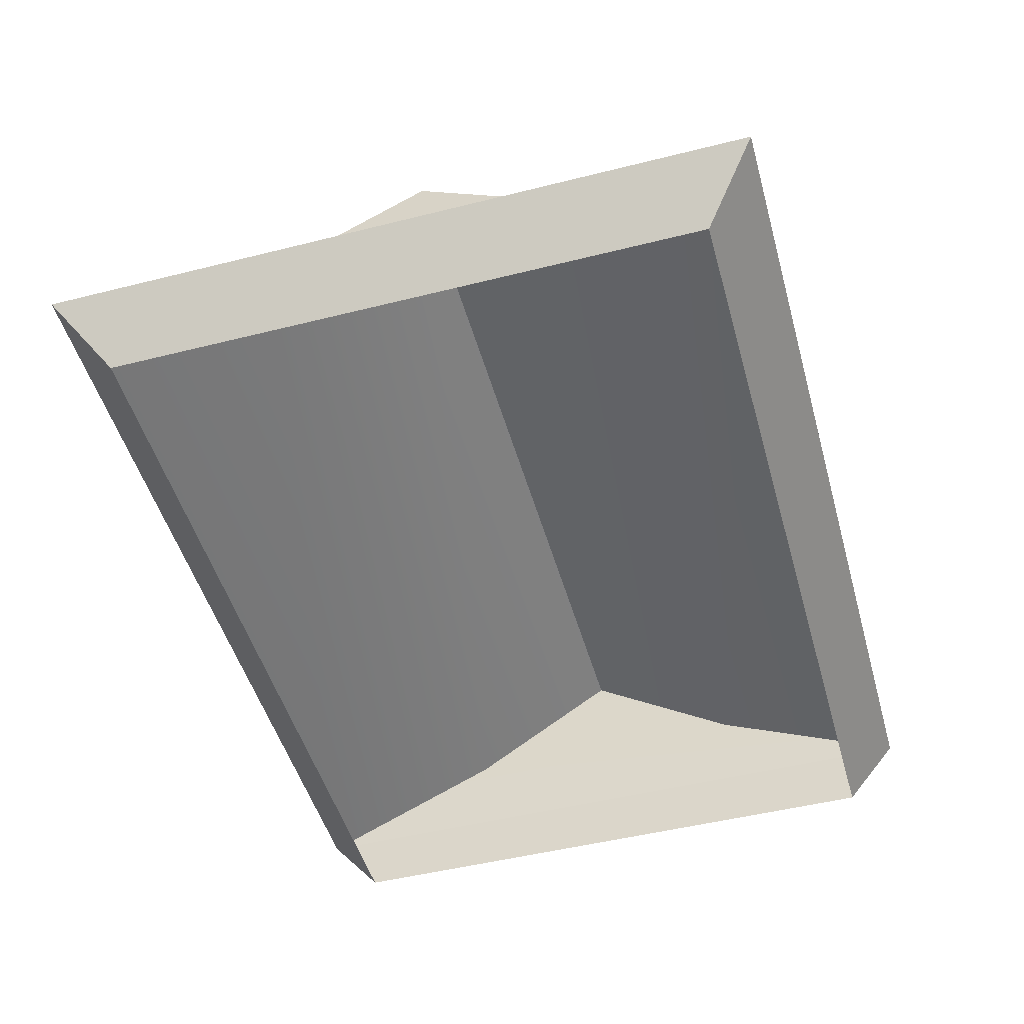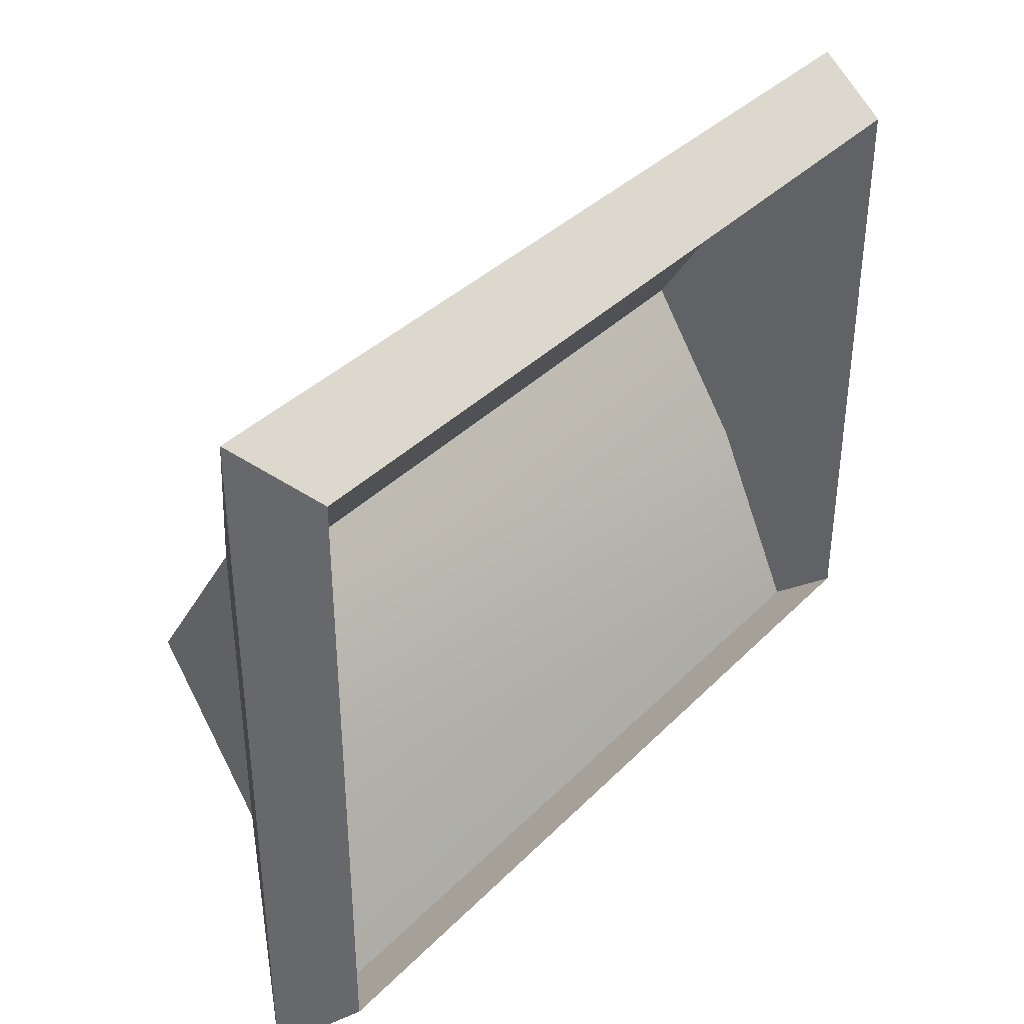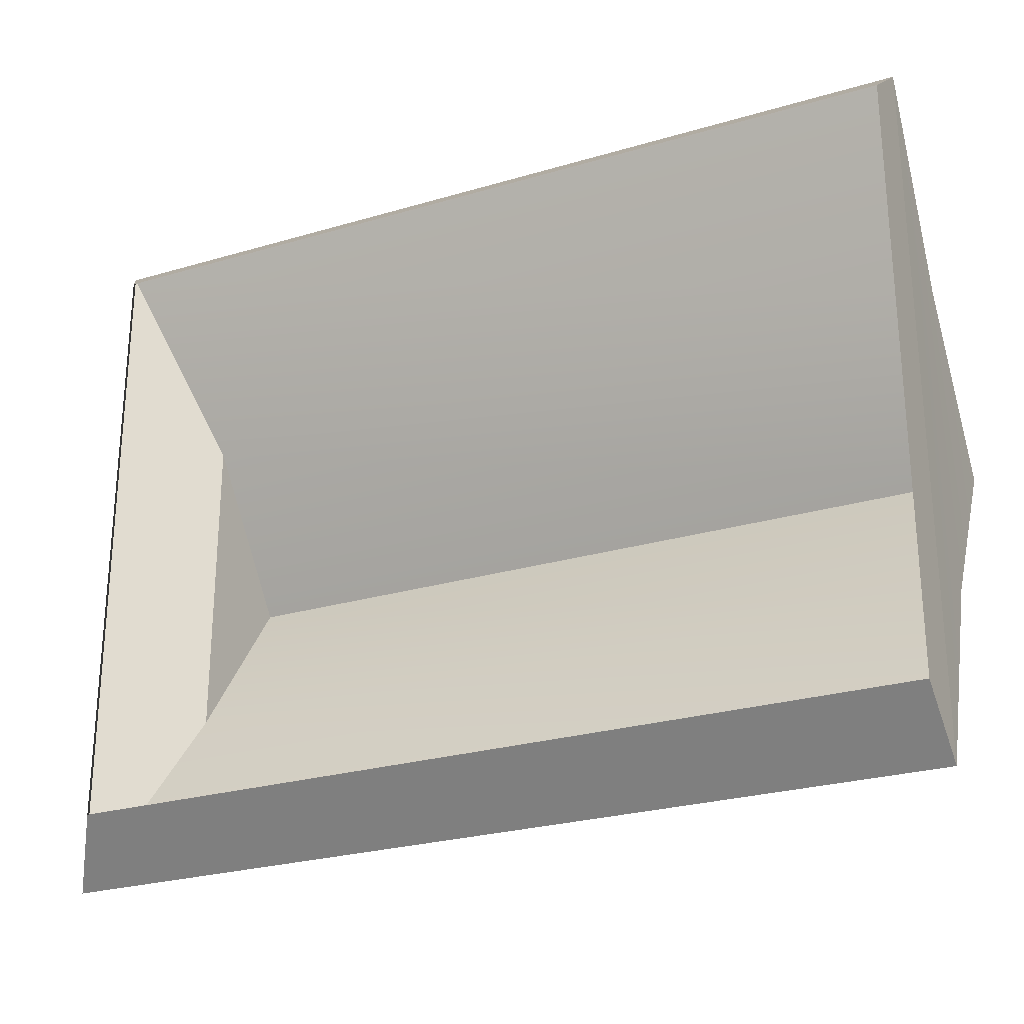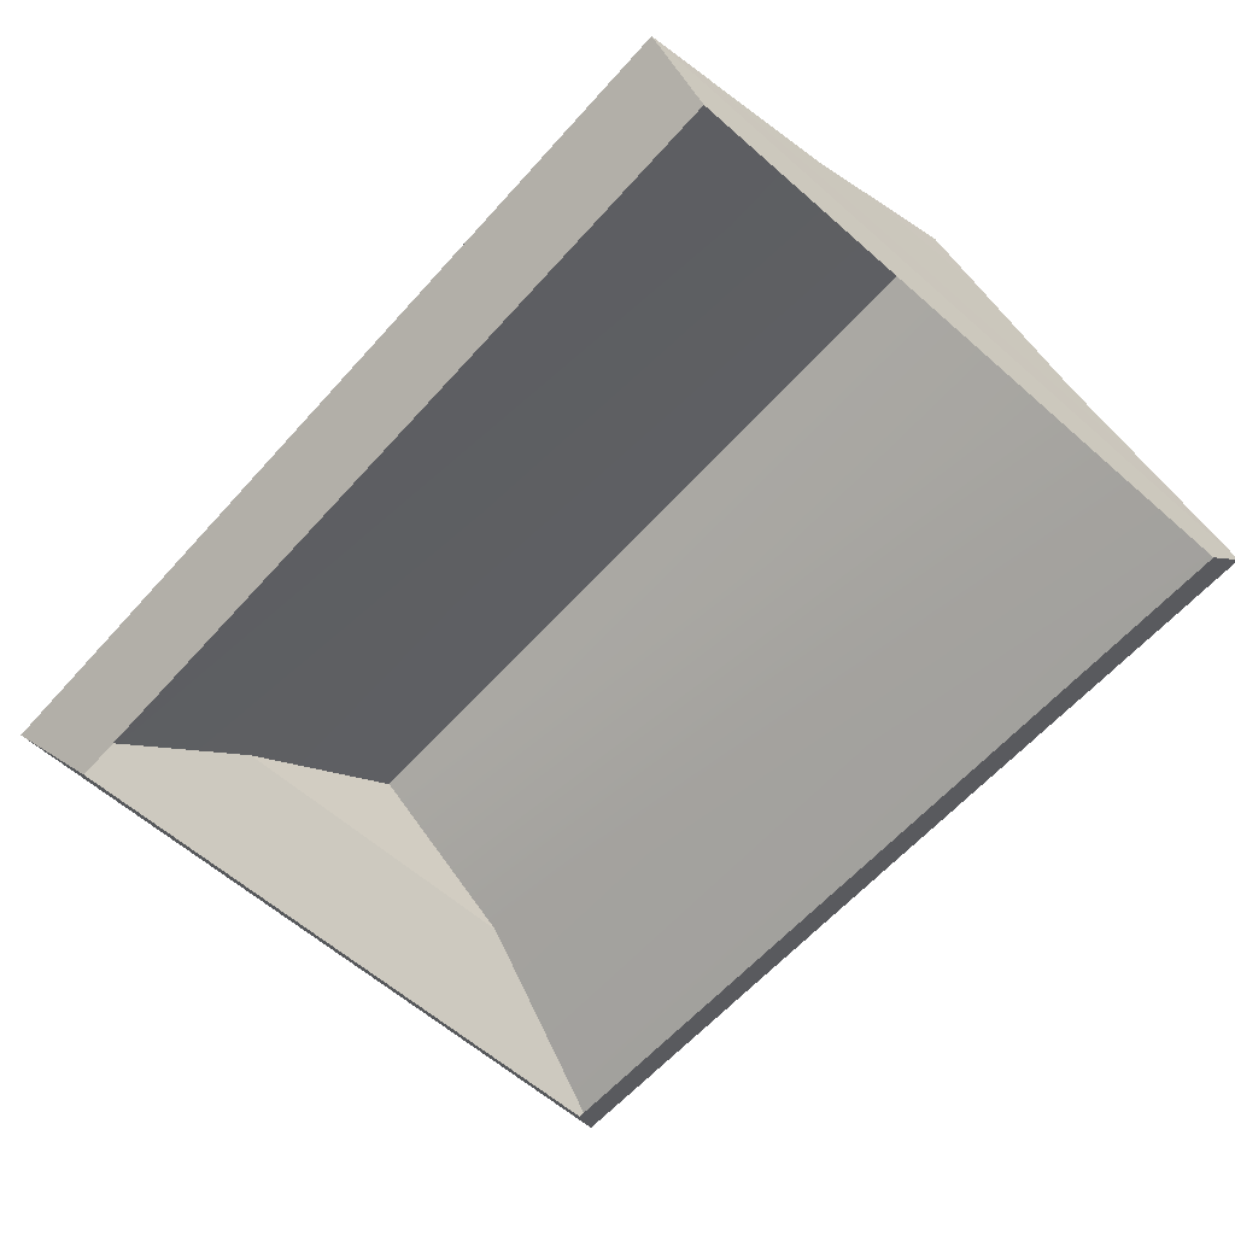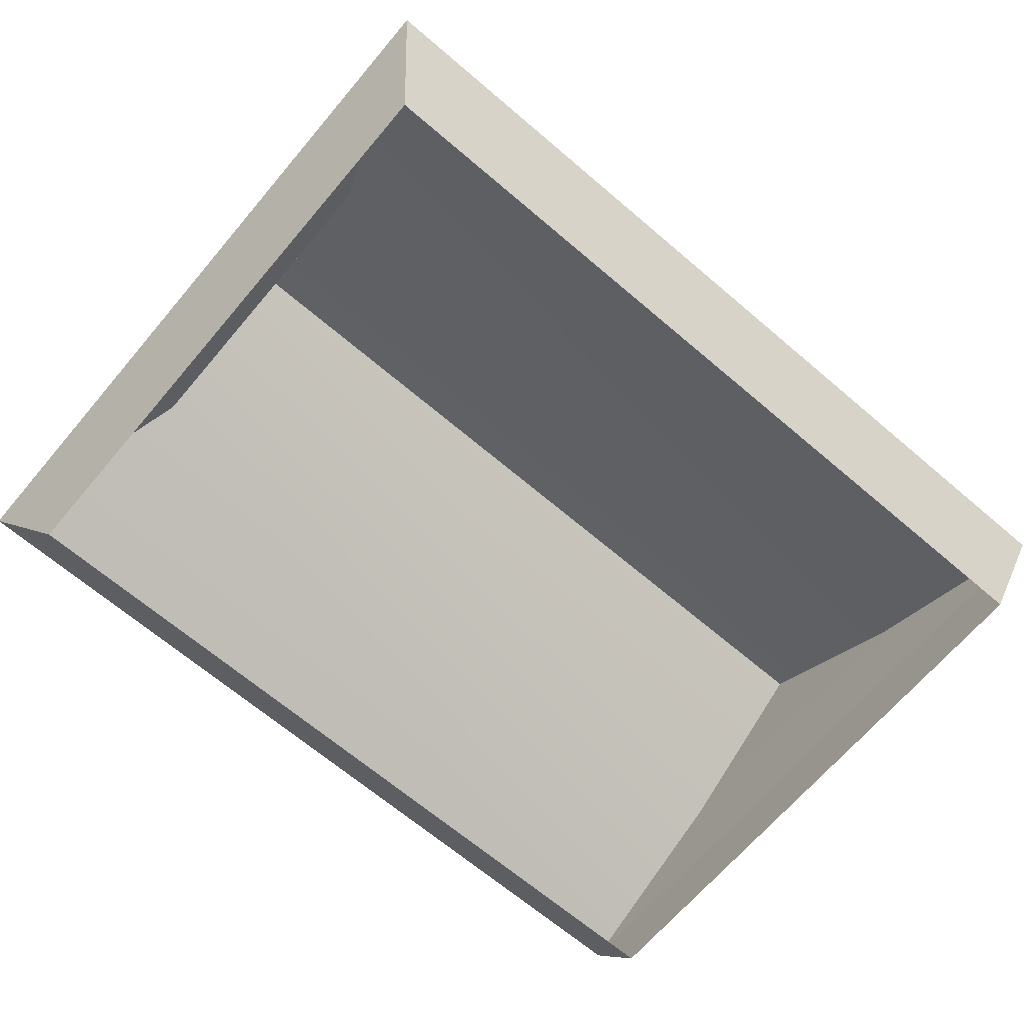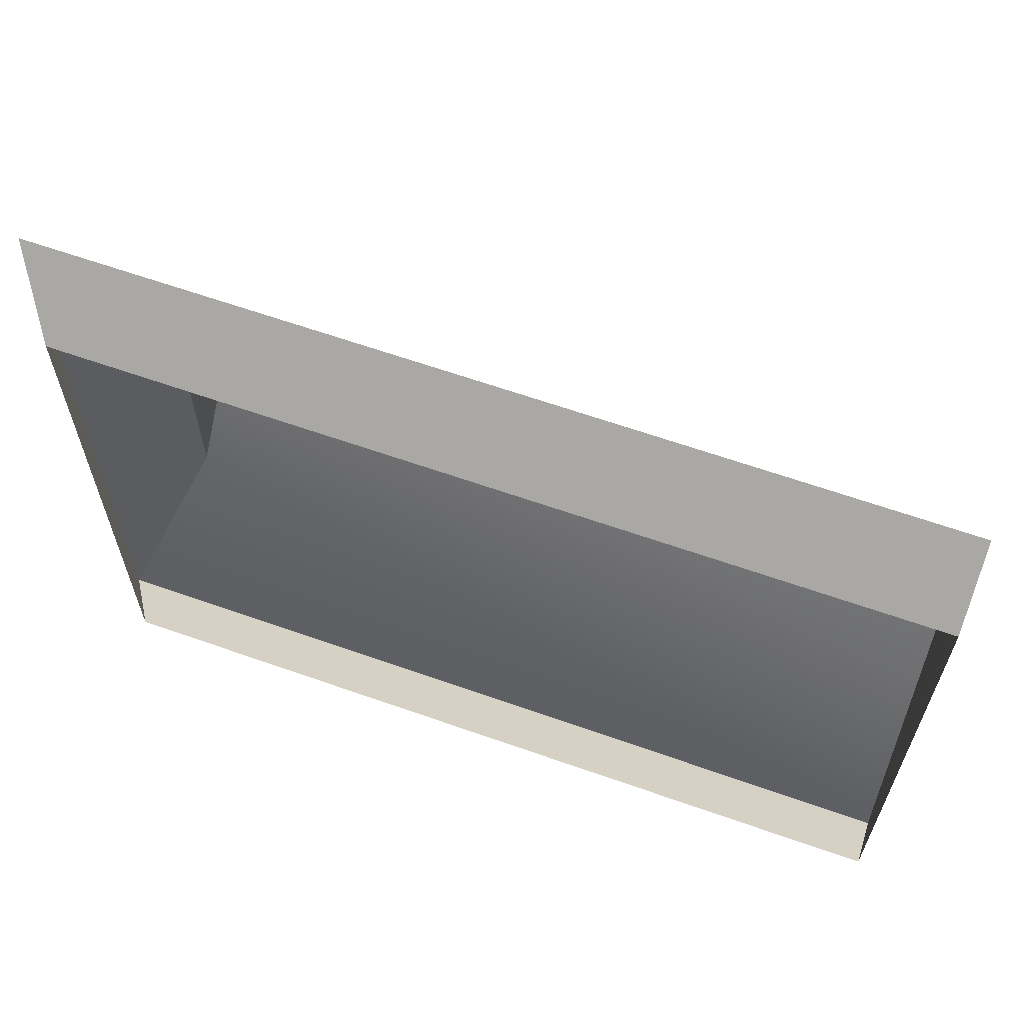
<metadata>
{"format":"obj","ext":"obj","renderer":"f3d","projection":"perspective","resolution":1024,"background":"white","views":[{"elev":-49.0,"azim":-74.4,"up":"+Y"},{"elev":37.3,"azim":-51.6,"up":"+Z"},{"elev":-26.1,"azim":25.1,"up":"+Z"},{"elev":-61.5,"azim":48.3,"up":"+Y"},{"elev":-67.6,"azim":-40.4,"up":"+Y"},{"elev":63.2,"azim":19.7,"up":"+Z"}]}
</metadata>
<code>
g Box110
v 176.5 -5.75 -131.8
v -149.9 -5.75 -131.8
v -122.2 26.49 -58.58
v -119 64.09 0.0003662
v 176.1 64.09 0.0003662
v 176 26.49 -58.58
v -122.2 26.49 -58.58
v -122.2 26.62 58.32
v -119 64.09 0.0003662
v -149.9 -5.75 131.8
v 176.5 -5.75 131.8
v 176 26.49 58.57
v 176.1 64.09 0.0003662
v -119 64.09 0.0003662
v -122.2 26.62 58.32
v 176 26.49 58.57
v 176 26.49 -58.58
v 176.1 64.09 0.0003662
v 176.5 -5.75 131.8
v 176.5 -5.75 -131.8
v -149.9 -5.75 -131.8
v -149.9 -5.75 131.8
v -122.2 26.49 -58.58
v -122.2 26.62 58.32
v 176.3 -30.29 -111.5
v -132.7 -30.29 -111.5
v -149.9 -5.75 -131.8
v 176.5 -5.75 -131.8
v -132.7 -30.29 111.5
v 176.3 -30.29 111.5
v 176.5 -5.75 131.8
v -149.9 -5.75 131.8
v 176.3 -30.29 111.5
v 176.3 -30.29 -111.5
v 176.5 -5.75 -131.8
v 176.5 -5.75 131.8
v -132.7 -30.29 -111.5
v -132.7 -30.29 111.5
v -149.9 -5.75 131.8
v -149.9 -5.75 -131.8
f 3 1 2
f 6 4 5
f 12 10 11
f 15 13 14
f 18 16 17
f 3 4 6
f 17 19 20
f 1 3 6
f 23 21 22
f 12 13 15
f 24 23 22
f 10 12 15
f 16 19 17
f 27 25 26
f 25 27 28
f 9 7 8
f 31 29 30
f 29 31 32
f 35 33 34
f 33 35 36
f 39 37 38
f 37 39 40

</code>
